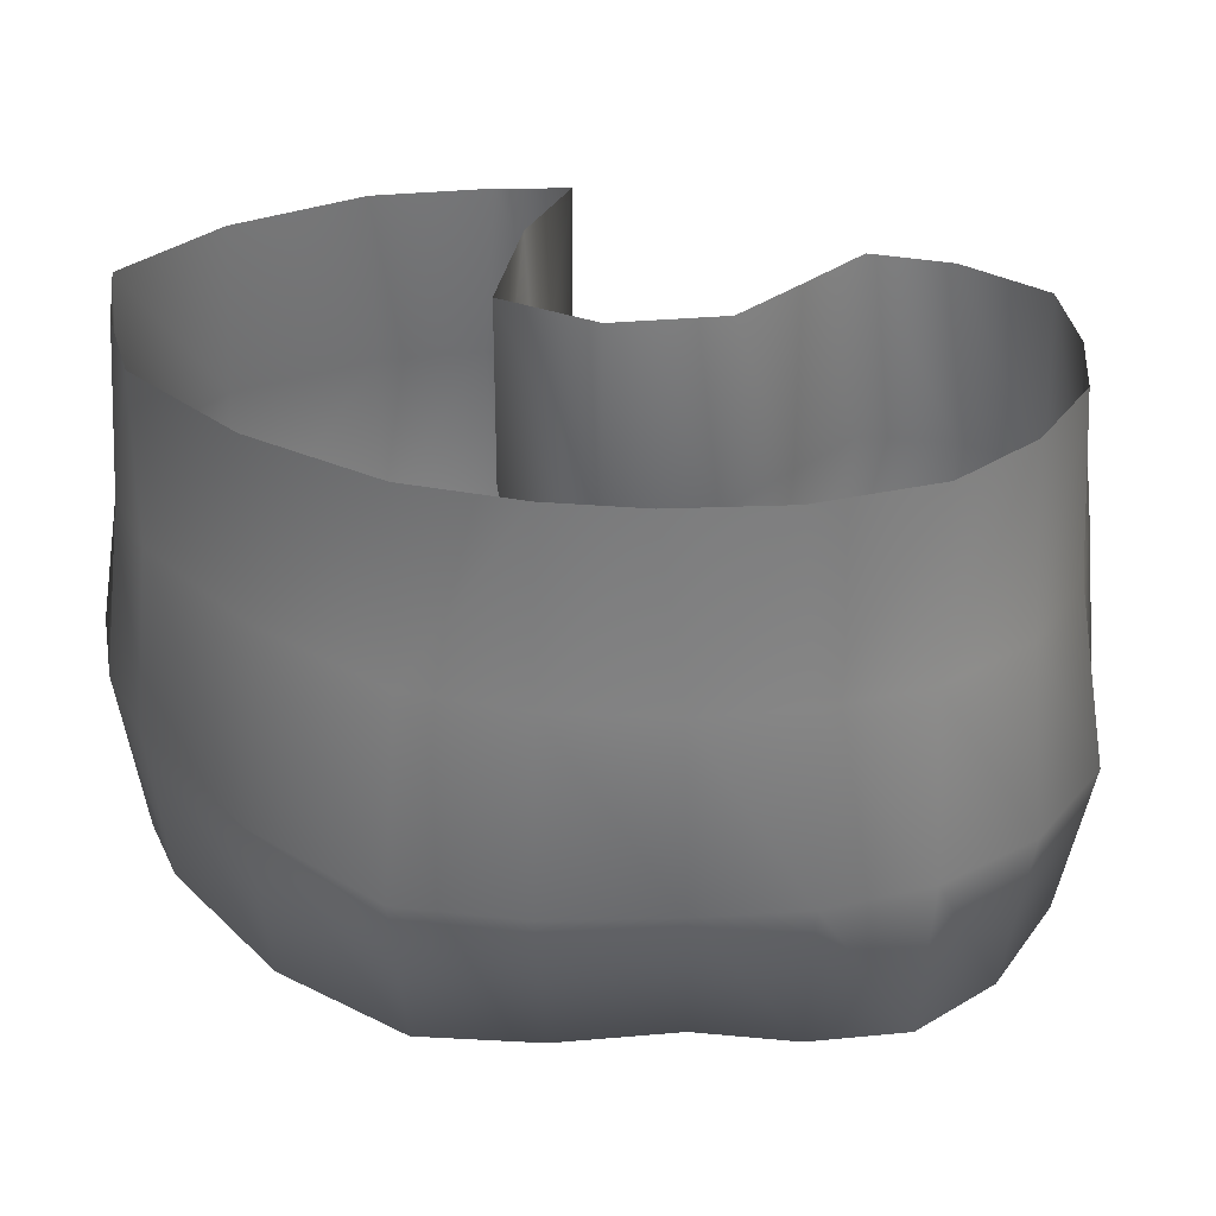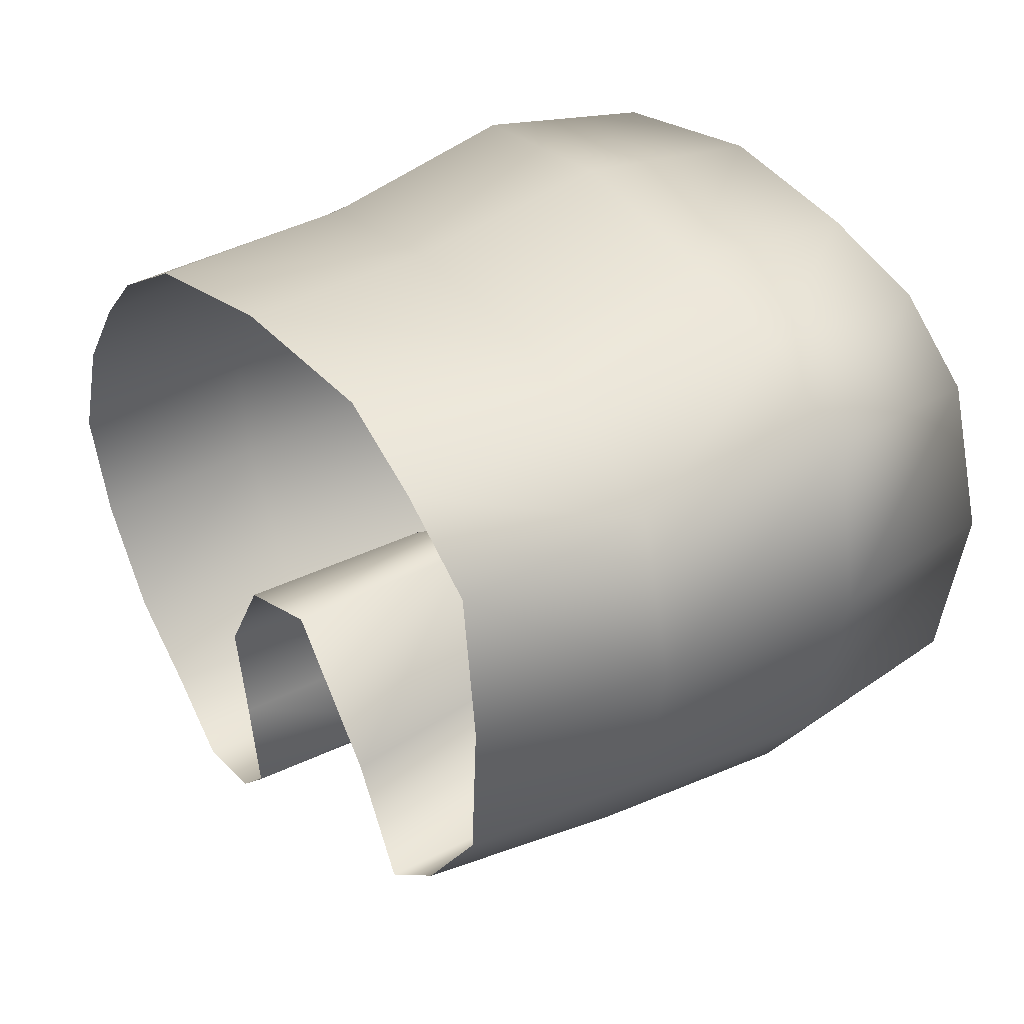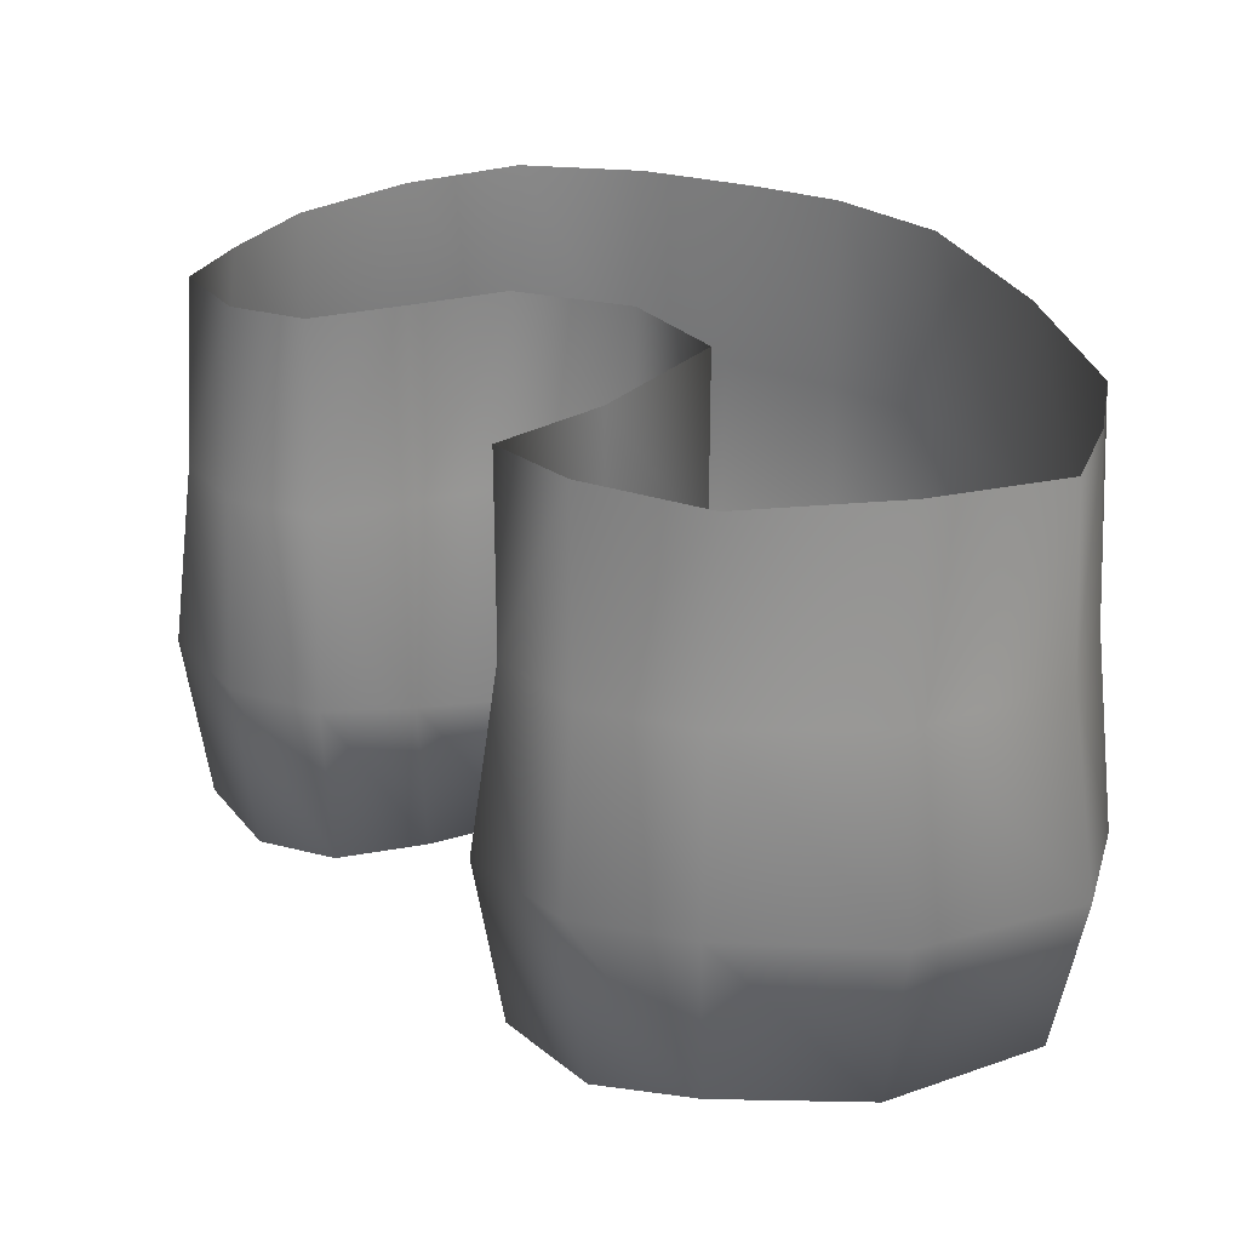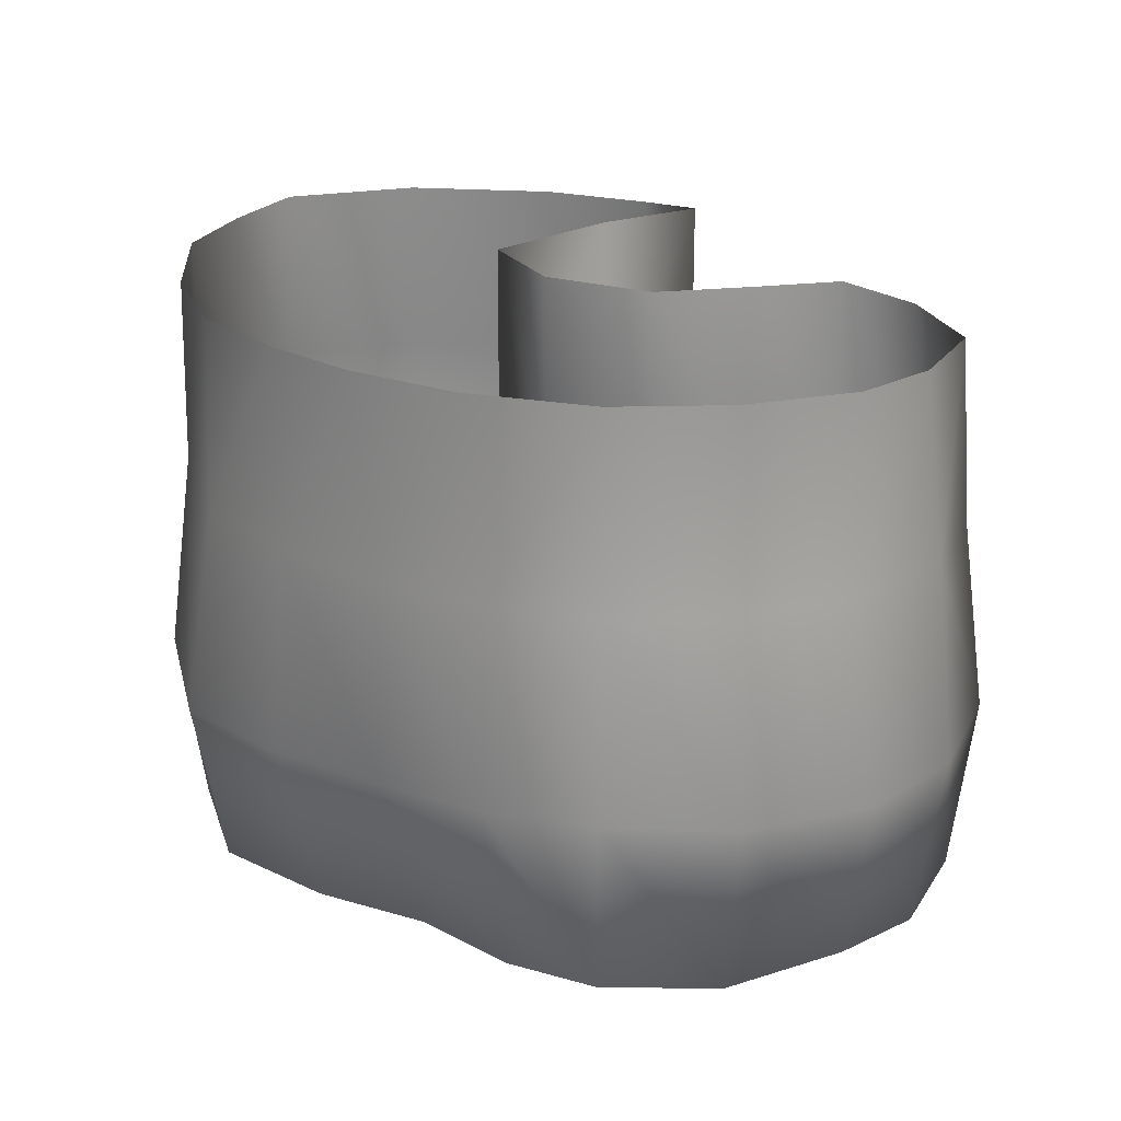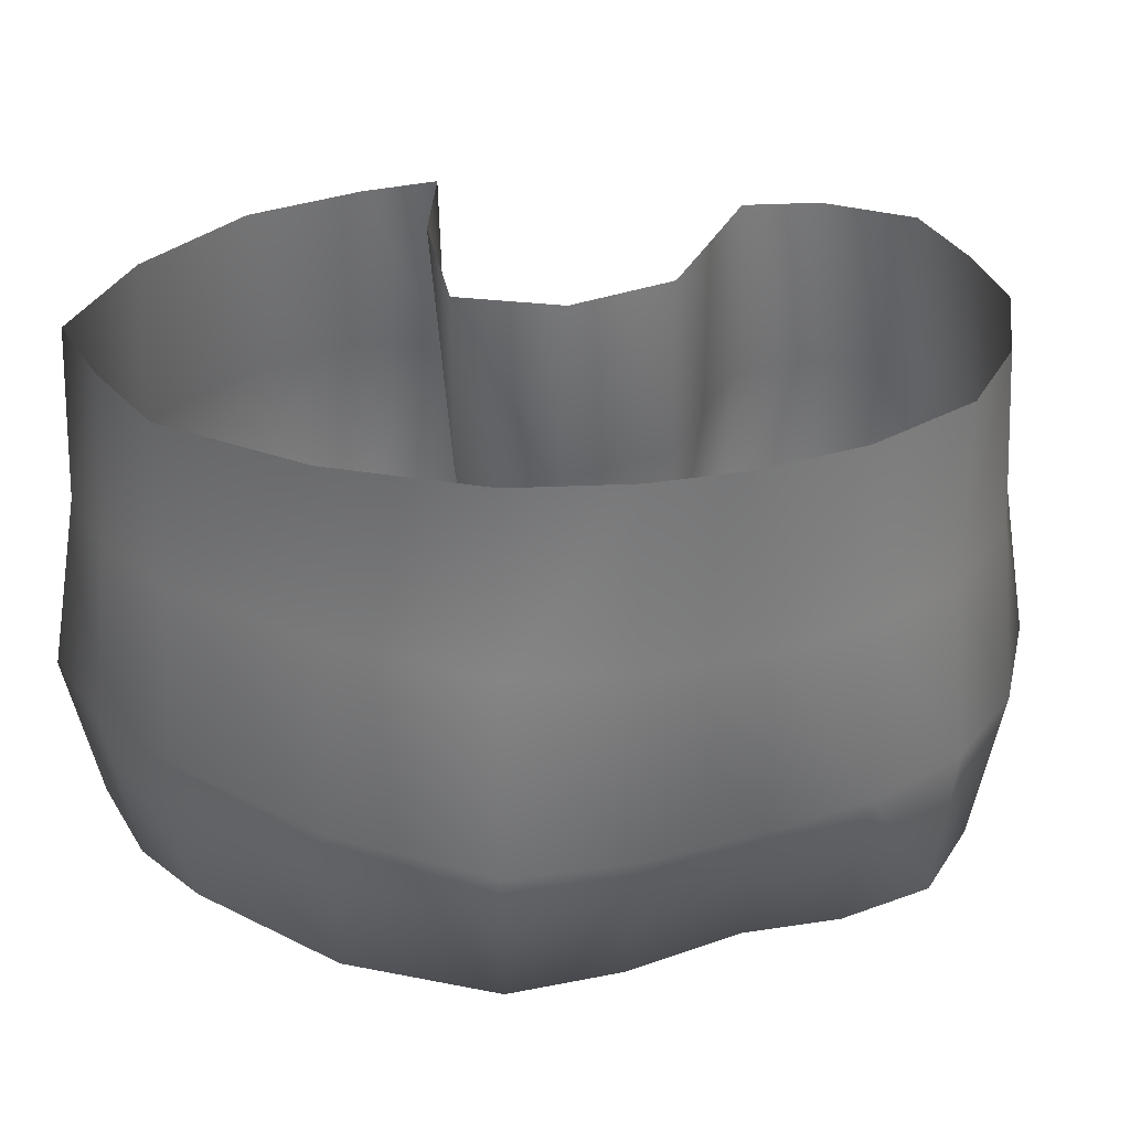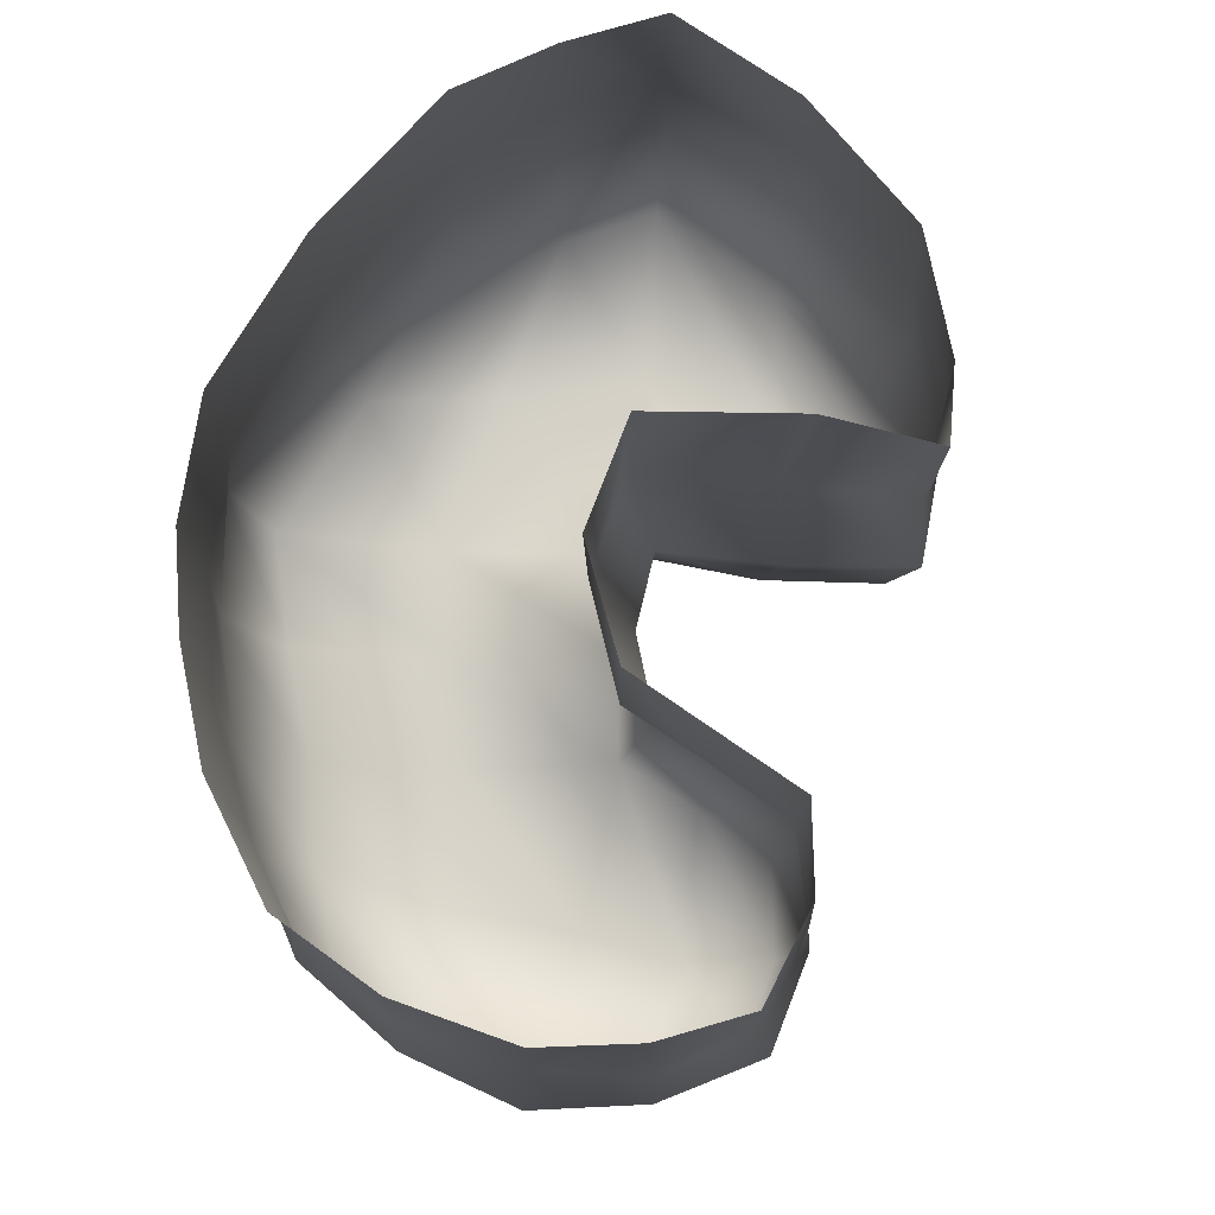
<metadata>
{"format":"obj","ext":"obj","renderer":"f3d","projection":"perspective","resolution":1024,"background":"white","views":[{"elev":30.5,"azim":52.6,"up":"+Y"},{"elev":39.4,"azim":-122.7,"up":"+Z"},{"elev":27.6,"azim":-100.9,"up":"+Y"},{"elev":21.8,"azim":88.4,"up":"+Y"},{"elev":32.4,"azim":33.0,"up":"+Y"},{"elev":78.5,"azim":134.6,"up":"+Y"}]}
</metadata>
<code>
g PS-Area01_05
v 6723 2457 8258
v 6712 1958 8258
v 6875 1958 7992
v 6875 2457 7992
v 6453 2457 8376
v 6453 1958 8376
v 6831 2456 7747
v 6828 1958 7749
v 6788 1958 7509
v 6788 2457 7509
v 6875 2457 7992
v 6875 1958 7992
v 6249 1002 8072
v 6453 1017 8376
v 6462 1418 8269
v 6197 1017 9207
v 5937 990.5 9127
v 5892 1444 9182
v 7079 1958 9092
v 7078 2458 9078
v 7331 2462 8899
v 7498 2457 8715
v 7541 1958 8664
v 7331 1958 8901
v 6653 2431 9185
v 6653 1958 9191
v 6197 1958 9207
v 6197 2413 9207
v 7078 2458 9078
v 7079 1958 9092
v 7626 1017 7561
v 7736 987.9 7853
v 7810 1444 7832
v 7696 1444 7514
v 7830 1473 8167
v 7774 1017 8156
v 7774 1958 8156
v 7758 1952 7847
v 7626 1945 7561
v 7626 1945 7561
v 7432 1945 7341
v 7461 1438 7298
v 7696 1444 7514
v 7178 1464 7173
v 7178 1945 7234
v 7178 1017 7234
v 7418 983.6 7363
v 7626 1017 7561
v 6940 2441 7349
v 6946 1952 7316
v 7178 1945 7234
v 7187 2427 7268
v 6788 2457 7509
v 6788 1958 7509
v 7403 2416 7390
v 7432 1945 7341
v 7626 1945 7561
v 7592 2427 7568
v 6875 1958 7992
v 6712 1958 8258
v 6648 1442 8157
v 6778 1429 7960
v 6462 1418 8269
v 6453 1958 8376
v 6453 1017 8376
v 6672 1053 8195
v 6875 1017 7992
v 6875 1017 7992
v 6815 1014 7749
v 6745 1449 7721
v 6778 1429 7960
v 6733 1471 7486
v 6788 1017 7509
v 6788 1958 7509
v 6828 1958 7749
v 6875 1958 7992
v 7728 2443 7856
v 7758 1952 7847
v 7774 1958 8156
v 7774 2457 8156
v 7592 2427 7568
v 7626 1945 7561
v 7666 2457 8468
v 7683 1958 8422
v 7541 1958 8664
v 7498 2457 8715
v 7774 2457 8156
v 7774 1958 8156
v 6190 1474 9260
v 6924 1451 7283
v 6733 1471 7486
v 6788 1017 7509
v 6957 982.9 7333
v 6172 2457 8083
v 6237 1958 8096
v 6453 1958 8376
v 6453 2457 8376
v 6020 2457 7822
v 6020 1958 7822
v 6453 1958 8376
v 6237 1958 8096
v 6249 1434 7995
v 6024 1463 7751
v 6020 1958 7822
v 6020 1017 7822
v 5702 1945 9000
v 5926 1952 9132
v 5629 1440 9051
v 6197 1958 9207
v 6190 1474 9260
v 6667 1444 9255
v 6644 981.7 9190
v 6197 1958 9207
v 5702 1017 9000
v 5630 970.7 8603
v 5546 1430 8623
v 5606 1467 8181
v 5658 1017 8200
v 5658 1945 8200
v 5587 1945 8612
v 5658 1017 8200
v 5813 975 7973
v 5781 1444 7915
v 5606 1467 8181
v 6024 1463 7751
v 6020 1017 7822
v 6020 1958 7822
v 5797 1951 7946
v 5658 1945 8200
v 6946 1952 7316
v 6788 1958 7509
v 7123 1449 9166
v 6653 1958 9191
v 7720 1457 8428
v 7565 1453 8668
v 7541 1958 8664
v 7830 1473 8167
v 7683 1958 8422
v 7079 1017 9092
v 7774 1958 8156
v 6197 1017 9207
v 7774 1017 8156
v 7634 1004 8373
v 7079 1958 9092
v 7079 1958 9092
v 7331 1958 8901
v 7359 1443 8934
v 7123 1449 9166
v 7565 1453 8668
v 7541 1958 8664
v 7456 1017 8573
v 7276 1001 8842
v 7079 1017 9092
v 5943 2418 9107
v 5926 1952 9132
v 5702 1945 9000
v 5587 1945 8612
v 5650 2433 8620
v 5713 2423 8976
v 5863 2438 7953
v 5797 1951 7946
v 6020 1958 7822
v 6020 2457 7822
v 7456 1017 8573
v 6197 2413 9207
v 6197 1958 9207
v 5658 1945 8200
v 5683 2426 8221
v 5658 1945 8200
v 5683 2426 8221
f 13 14 15
f 102 15 100
f 15 102 13
f 105 13 102
f 100 101 102
f 103 102 101
f 102 103 105
f 101 104 103
f 48 43 47
f 42 47 43
f 47 42 46
f 44 46 42
f 46 44 93
f 90 93 44
f 93 90 92
f 91 92 90
f 131 91 130
f 90 130 91
f 130 90 45
f 44 45 90
f 45 44 41
f 42 41 44
f 41 42 40
f 43 40 42
f 109 89 107
f 18 107 89
f 107 18 106
f 108 106 18
f 106 108 120
f 116 120 108
f 120 116 119
f 117 119 116
f 118 117 115
f 116 115 117
f 115 116 114
f 108 114 116
f 114 108 17
f 18 17 108
f 17 18 16
f 89 16 18
f 55 57 58
f 57 55 56
f 52 56 55
f 56 52 51
f 49 51 52
f 51 49 50
f 53 50 49
f 50 53 54
f 35 32 36
f 32 35 33
f 37 33 35
f 33 37 38
f 33 31 32
f 31 33 34
f 38 34 33
f 34 38 39
f 64 63 60
f 61 60 63
f 60 61 59
f 62 59 61
f 67 62 66
f 61 66 62
f 66 61 65
f 63 65 61
f 73 72 69
f 70 69 72
f 69 70 68
f 71 68 70
f 76 71 75
f 70 75 71
f 75 70 74
f 72 74 70
f 126 125 122
f 123 122 125
f 122 123 121
f 124 121 123
f 129 124 128
f 123 128 124
f 128 123 127
f 125 127 123
f 148 152 153
f 152 148 147
f 145 147 148
f 147 145 146
f 147 151 152
f 151 147 149
f 146 149 147
f 149 146 150
f 140 137 138
f 134 138 137
f 138 134 136
f 135 136 134
f 164 135 143
f 134 143 135
f 143 134 142
f 137 142 134
f 155 165 166
f 165 155 154
f 156 154 155
f 154 156 159
f 157 159 156
f 159 157 158
f 167 158 157
f 158 167 170
f 111 110 113
f 110 111 112
f 139 112 111
f 112 141 110
f 111 132 139
f 132 111 133
f 113 133 111
f 133 144 132
f 7 9 10
f 9 7 8
f 11 8 7
f 8 11 12
f 78 81 82
f 81 78 77
f 79 77 78
f 77 79 80
f 84 87 88
f 87 84 83
f 85 83 84
f 83 85 86
f 24 22 23
f 22 24 21
f 19 21 24
f 21 19 20
f 25 27 28
f 27 25 26
f 29 26 25
f 26 29 30
f 95 98 99
f 98 95 94
f 96 94 95
f 94 96 97
f 161 168 169
f 168 161 160
f 162 160 161
f 160 162 163
f 2 5 6
f 5 2 1
f 3 1 2
f 1 3 4
v 7178 1017 7234
v 6957 982.9 7333
v 7109 928.4 7522
v 7418 983.6 7363
v 5813 975 7973
v 5658 1017 8200
v 5630 970.7 8603
v 5912 909.4 8320
v 6249 1002 8072
v 6020 1017 7822
v 6049 904.4 8690
v 6453 1017 8376
v 5702 1017 9000
v 7260 909.8 7749
v 7626 1017 7561
v 6815 1014 7749
v 6875 1017 7992
v 6788 1017 7509
f 174 184 185
f 184 174 173
f 171 173 174
f 173 171 172
f 186 172 188
f 172 186 173
f 187 173 186
f 173 187 184
f 179 181 182
f 181 179 178
f 180 178 179
f 178 180 175
f 177 175 176
f 175 177 178
f 183 178 177
f 178 183 181
v 7079 1017 9092
v 7276 1001 8842
v 6988 913.4 8536
v 7456 1017 8573
v 7177 900.5 8296
v 6875 1017 7992
v 6780 906.1 8754
v 6672 1053 8195
v 6453 1017 8376
f 192 193 190
f 191 190 193
f 190 191 189
f 195 189 191
f 197 195 196
f 191 196 195
f 196 191 194
f 193 194 191
v 6453 1017 8376
v 6049 904.4 8690
v 6348 874.8 8963
v 6780 906.1 8754
v 6644 981.7 9190
v 5937 990.5 9127
v 5702 1017 9000
v 6197 1017 9207
v 7079 1017 9092
v 7634 1004 8373
v 7774 1017 8156
v 7736 987.9 7853
v 7472 884.5 8065
v 7177 900.5 8296
v 7456 1017 8573
v 7260 909.8 7749
v 6875 1017 7992
v 7626 1017 7561
f 201 202 206
f 202 201 200
f 198 200 201
f 200 198 199
f 200 205 202
f 205 200 203
f 199 203 200
f 203 199 204
f 208 209 207
f 210 207 209
f 207 210 212
f 211 212 210
f 209 215 210
f 213 210 215
f 210 213 211
f 214 211 213

</code>
